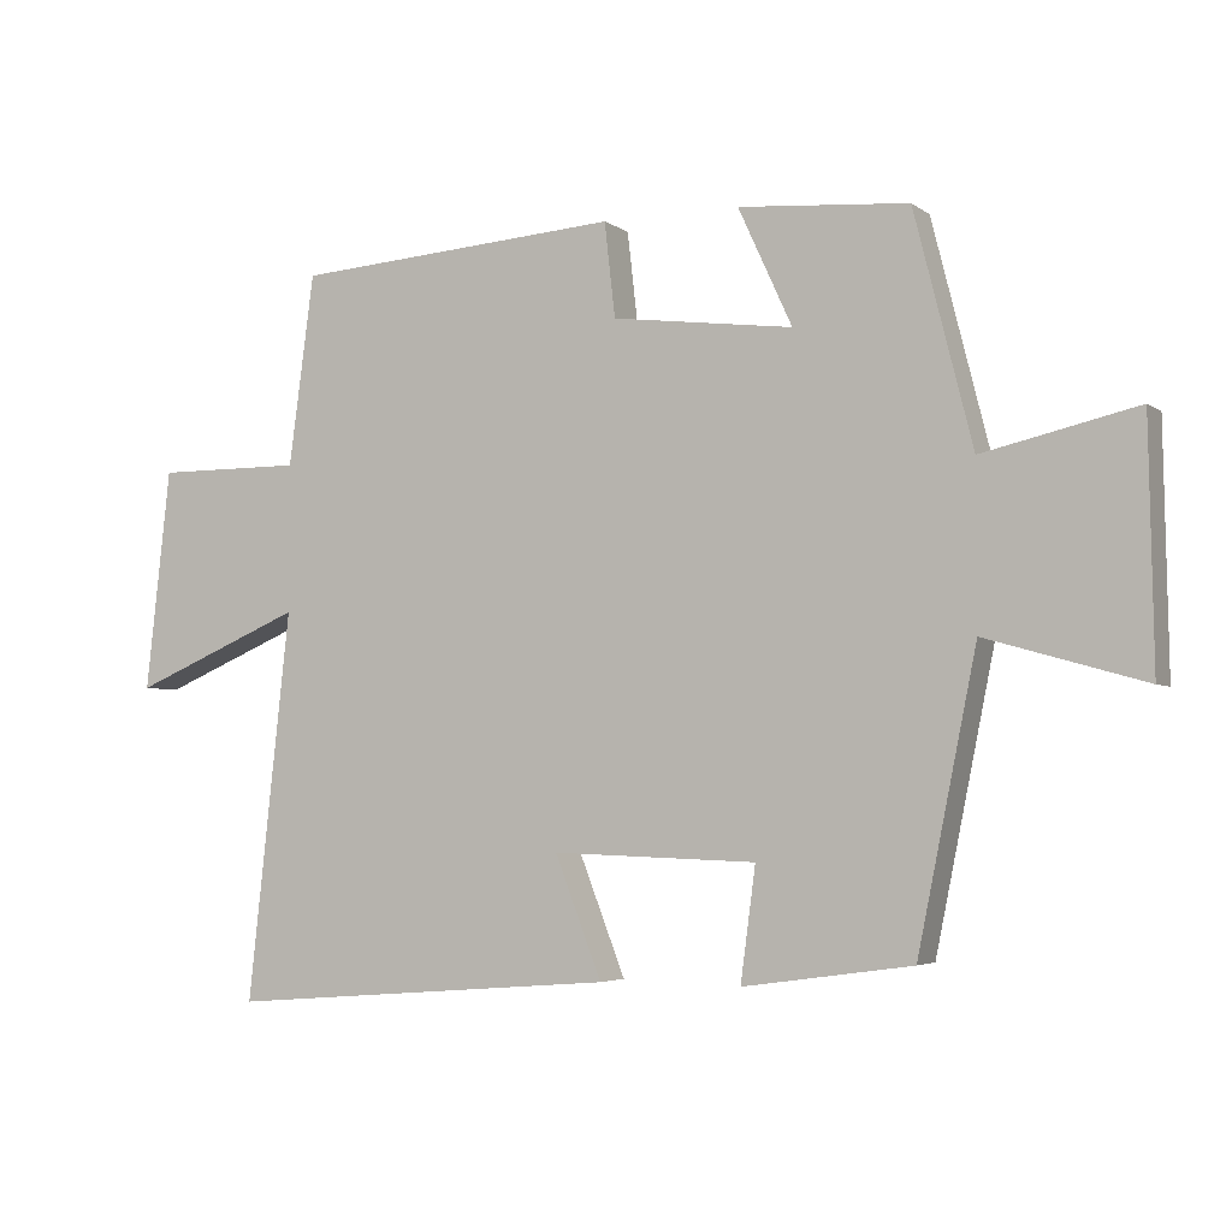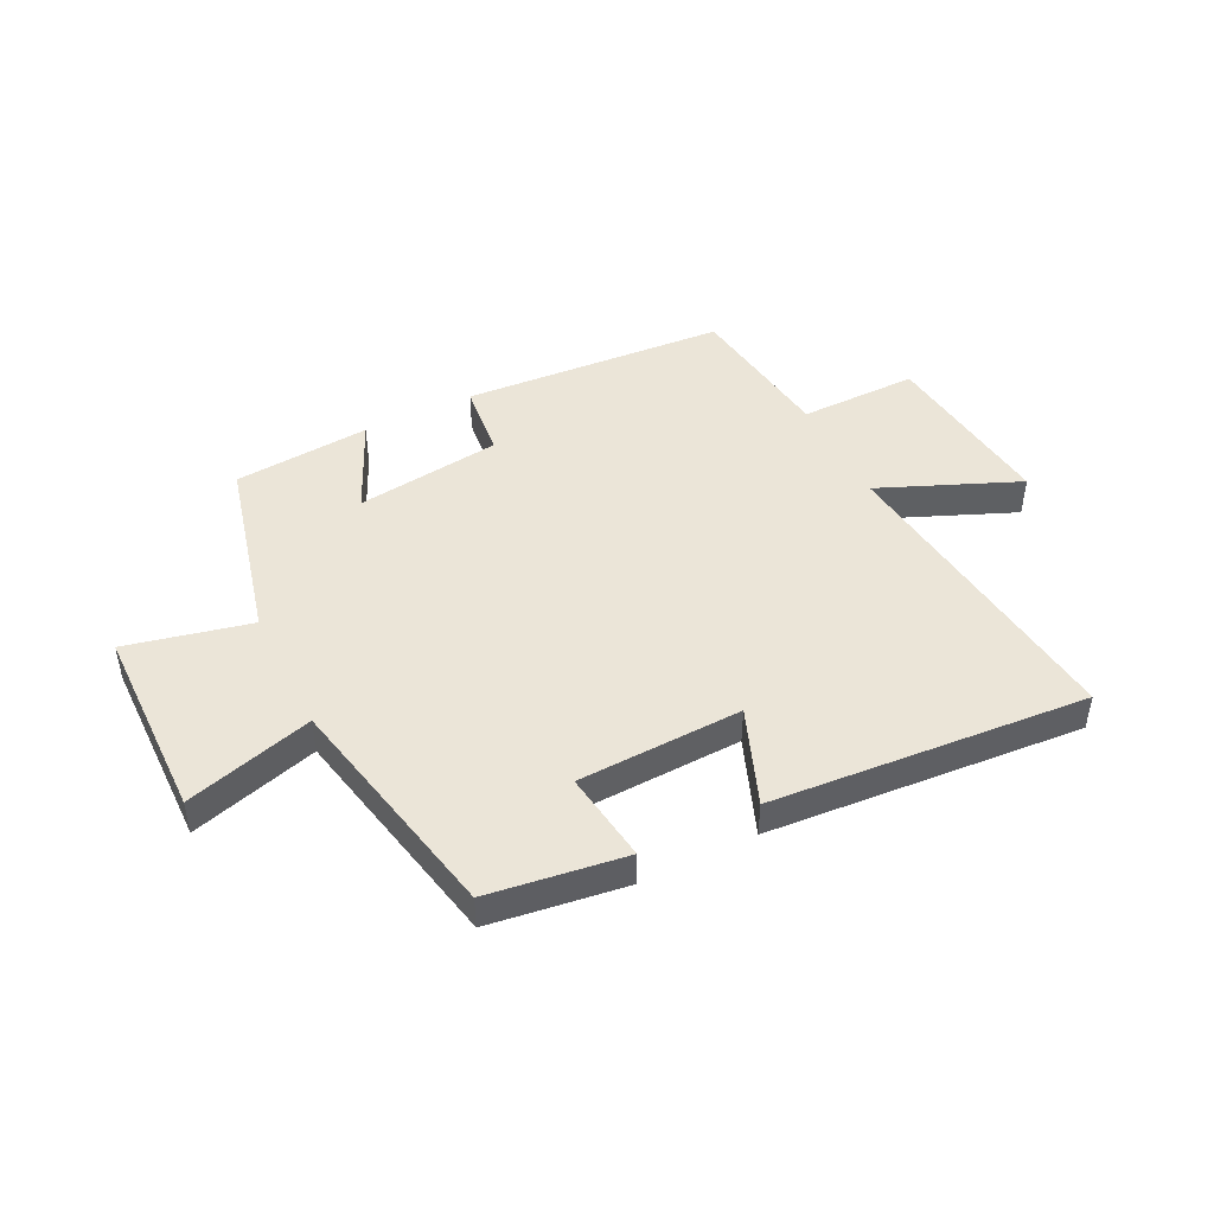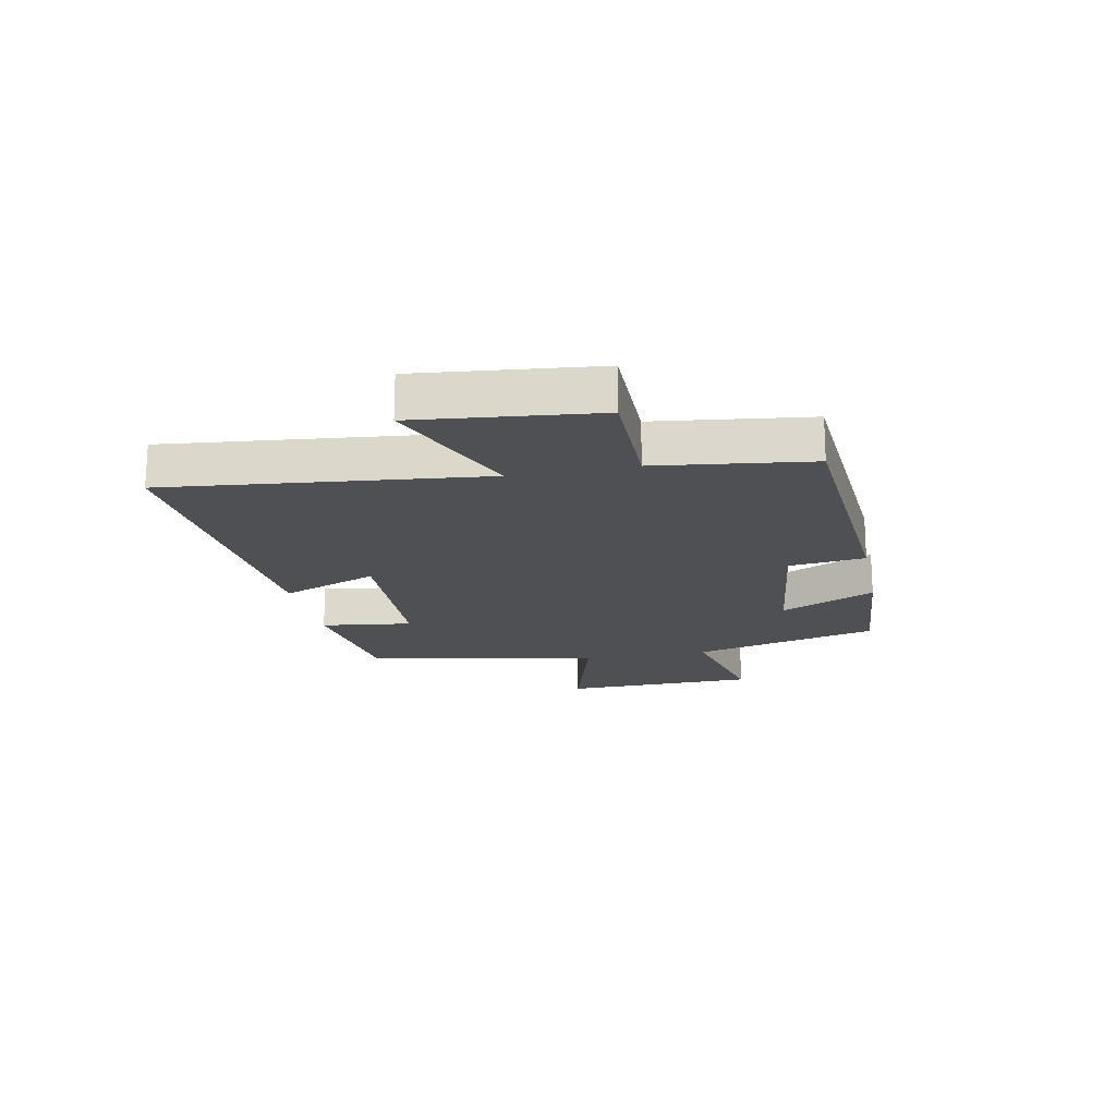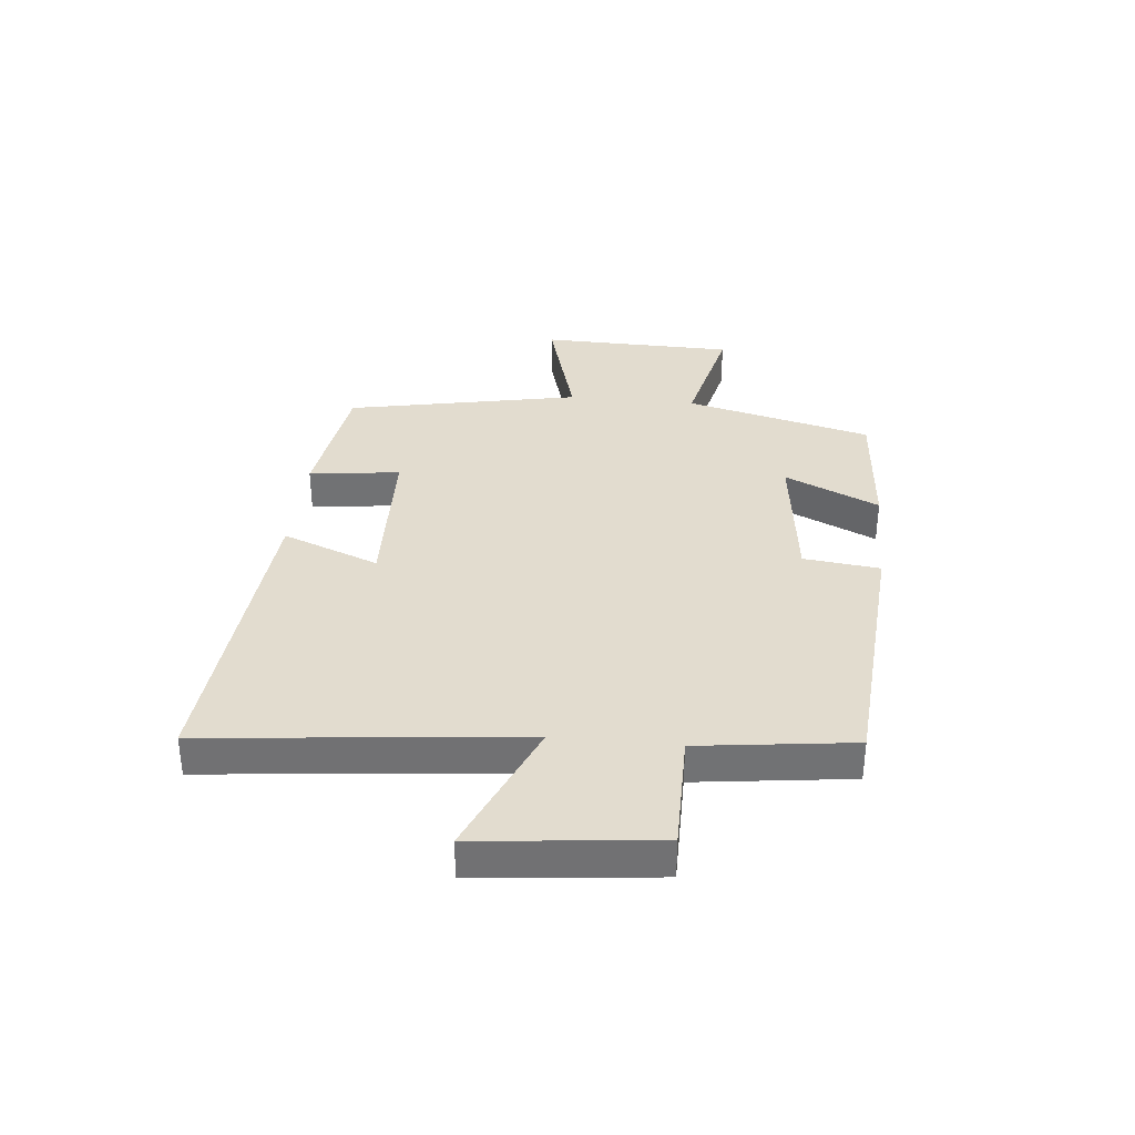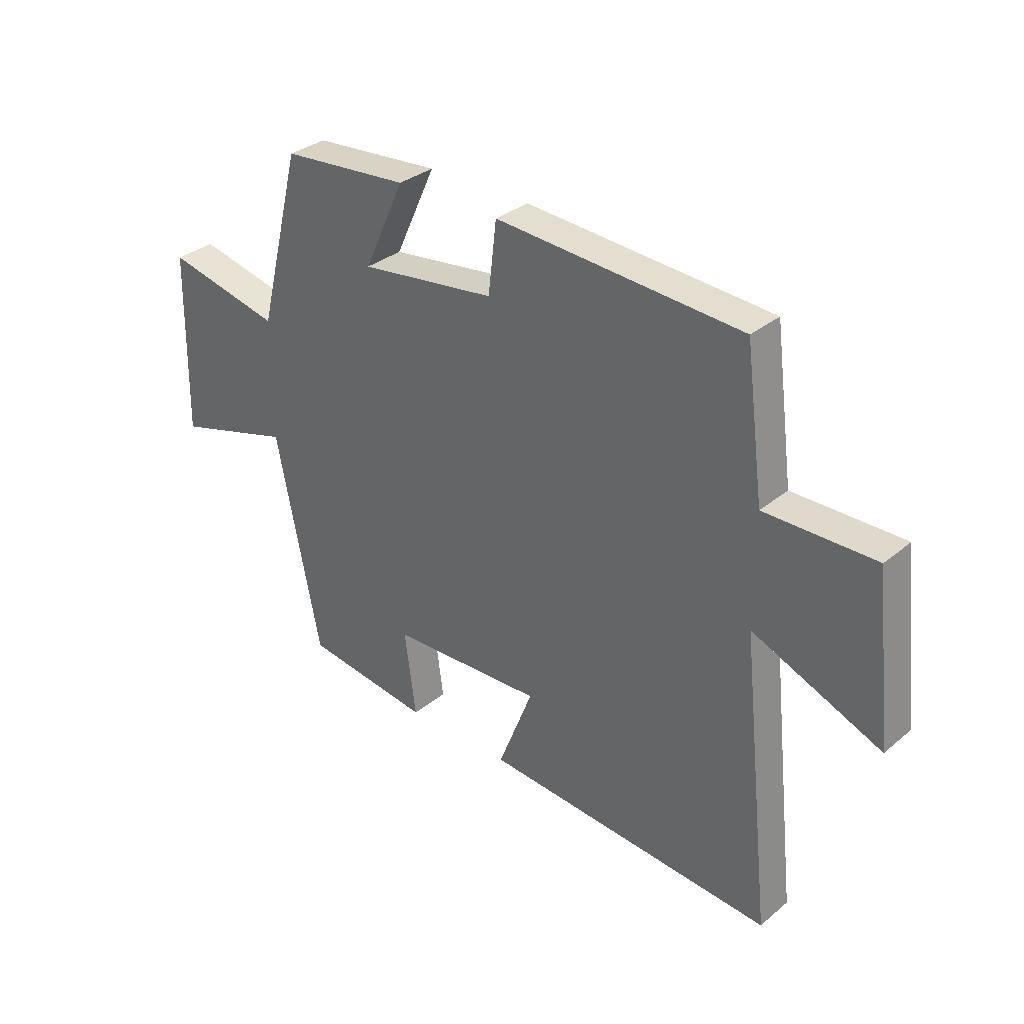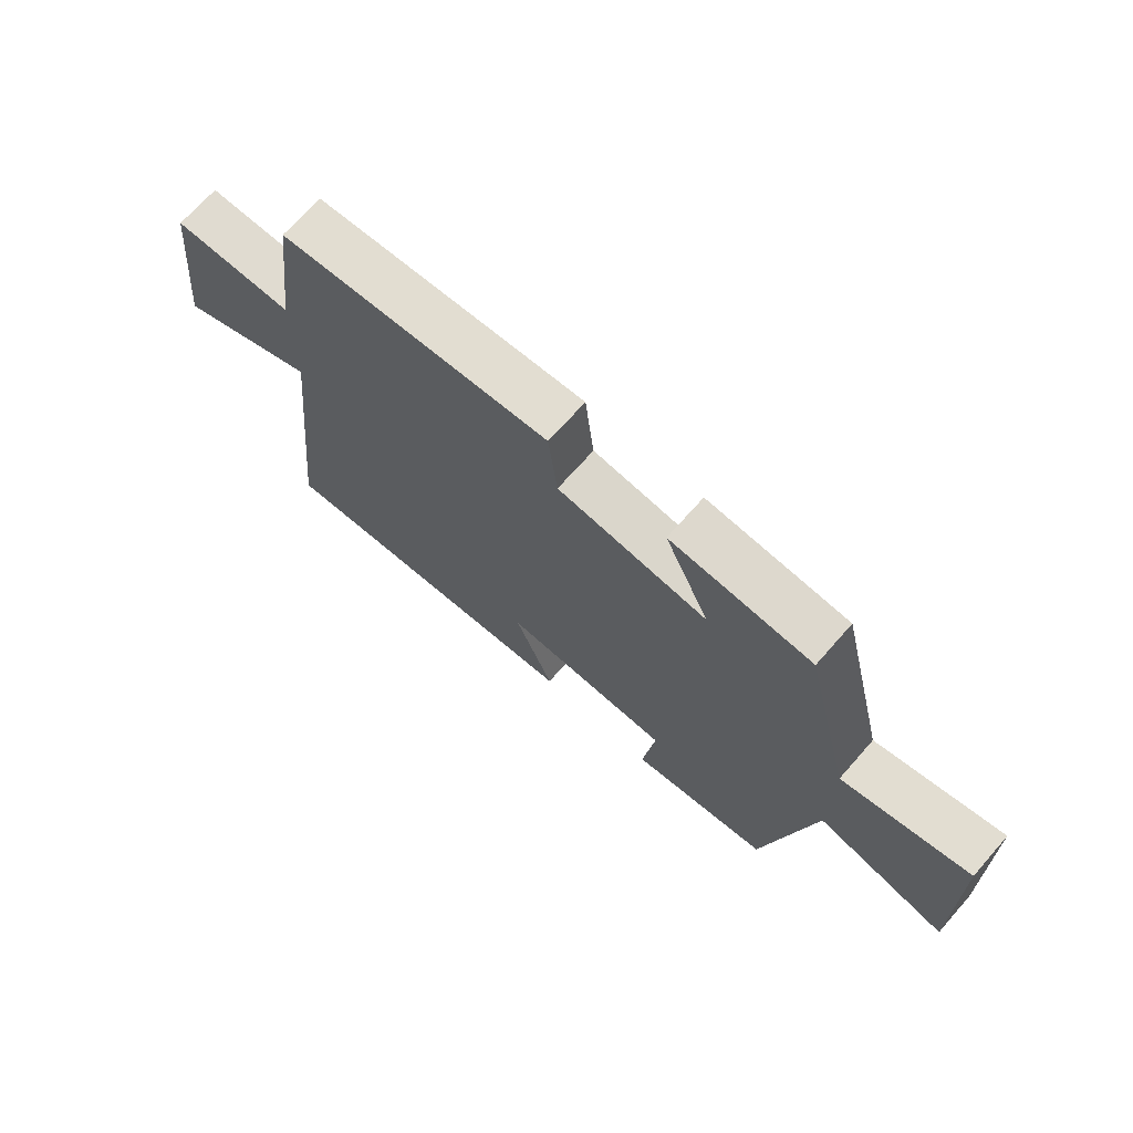
<metadata>
{"format":"obj","ext":"obj","renderer":"f3d","projection":"perspective","resolution":1024,"background":"white","views":[{"elev":-4.1,"azim":26.1,"up":"+Z"},{"elev":46.0,"azim":153.4,"up":"+Y"},{"elev":-18.6,"azim":-78.5,"up":"+Y"},{"elev":34.7,"azim":-84.1,"up":"+Y"},{"elev":32.4,"azim":-138.8,"up":"+Z"},{"elev":69.9,"azim":41.4,"up":"+Z"}]}
</metadata>
<code>
v 0.419 0.07 0.481
v 0.5 0.07 0.159
v 0.714 0.07 0.208
v 0.72 0.07 -0.128
v 0.5 0.07 -0.065
v 0.418 0.07 -0.467
v 0.183 0.07 -0.5
v 0.204 0.07 -0.343
v -0.08 0.07 -0.333
v -0.015 0.07 -0.5
v -0.559 0.07 -0.543
v -0.5 0.07 -0.003
v -0.739 0.07 -0.104
v -0.705 0.07 0.204
v -0.5 0.07 0.203
v -0.465 0.07 0.468
v -0.009 0.07 0.5
v 0.006 0.07 0.369
v 0.258 0.07 0.337
v 0.183 0.07 0.5
v 0.419 0 0.481
v 0.5 0 0.159
v 0.714 0 0.208
v 0.72 0 -0.128
v 0.5 0 -0.065
v 0.418 0 -0.467
v 0.183 0 -0.5
v 0.204 0 -0.343
v -0.08 0 -0.333
v -0.015 0 -0.5
v -0.559 0 -0.543
v -0.5 0 -0.003
v -0.739 0 -0.104
v -0.705 0 0.204
v -0.5 0 0.203
v -0.465 0 0.468
v -0.009 0 0.5
v 0.006 0 0.369
v 0.258 0 0.337
v 0.183 0 0.5
f 19 20 1 2
f 18 19 2
f 15 16 17 18
f 15 18 2
f 12 13 14 15
f 12 15 2
f 9 10 11 12
f 8 9 12 2
f 5 6 7 8
f 5 8 2 3
f 3 4 5
f 22 21 40 39
f 22 39 38
f 38 37 36 35
f 22 38 35
f 35 34 33 32
f 22 35 32
f 32 31 30 29
f 22 32 29 28
f 28 27 26 25
f 23 22 28 25
f 25 24 23
f 1 21 22 2
f 2 22 23 3
f 3 23 24 4
f 4 24 25 5
f 5 25 26 6
f 6 26 27 7
f 7 27 28 8
f 8 28 29 9
f 9 29 30 10
f 10 30 31 11
f 11 31 32 12
f 12 32 33 13
f 13 33 34 14
f 14 34 35 15
f 15 35 36 16
f 16 36 37 17
f 17 37 38 18
f 18 38 39 19
f 19 39 40 20
f 20 40 21 1

</code>
